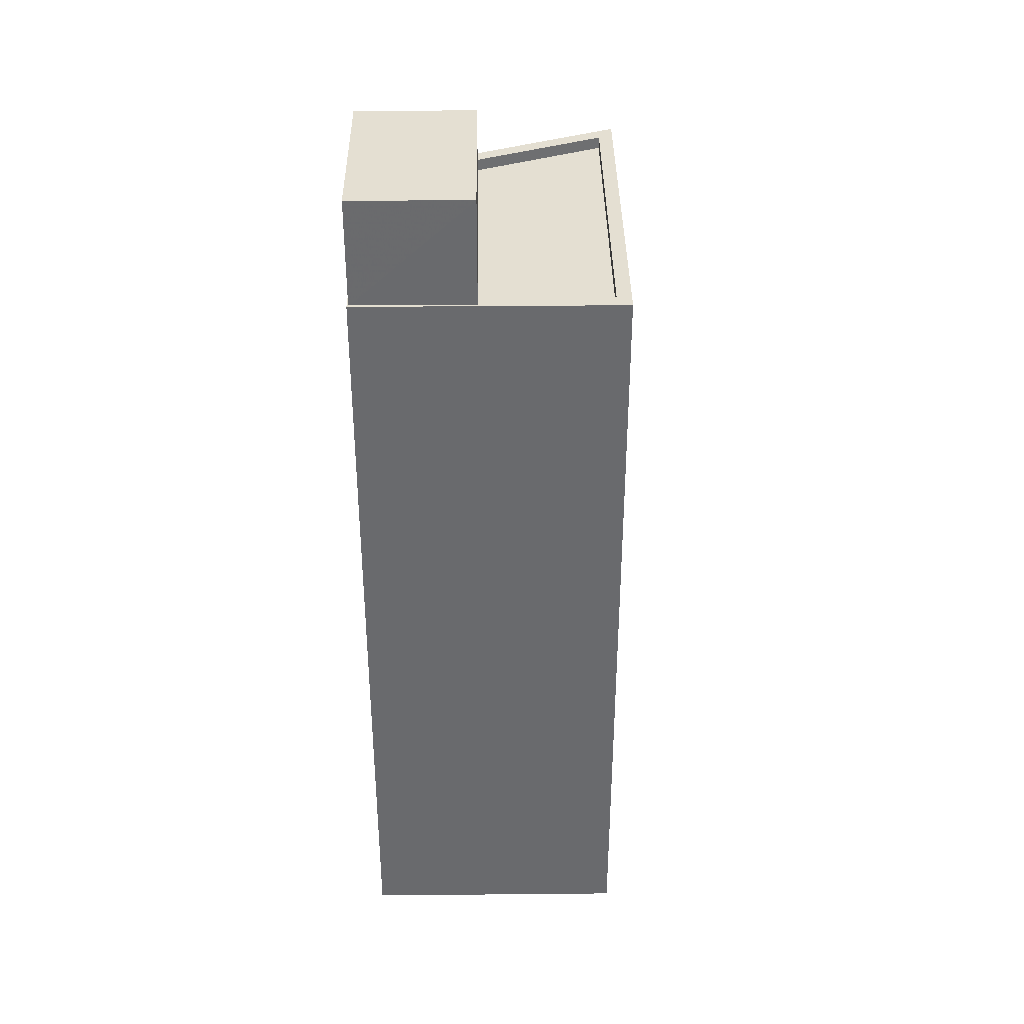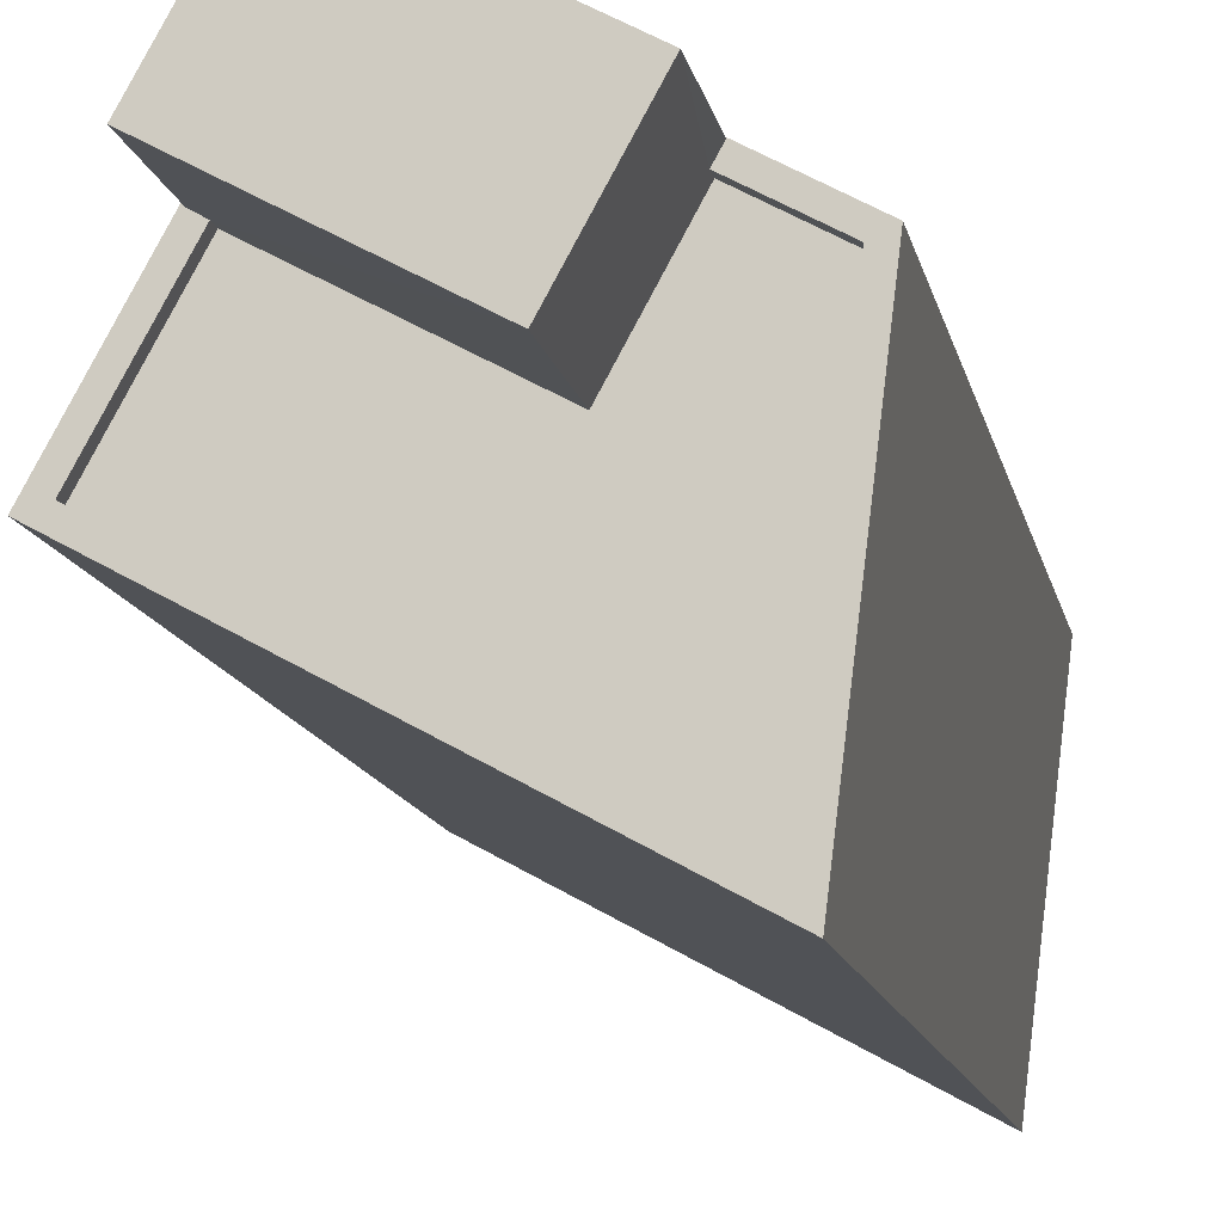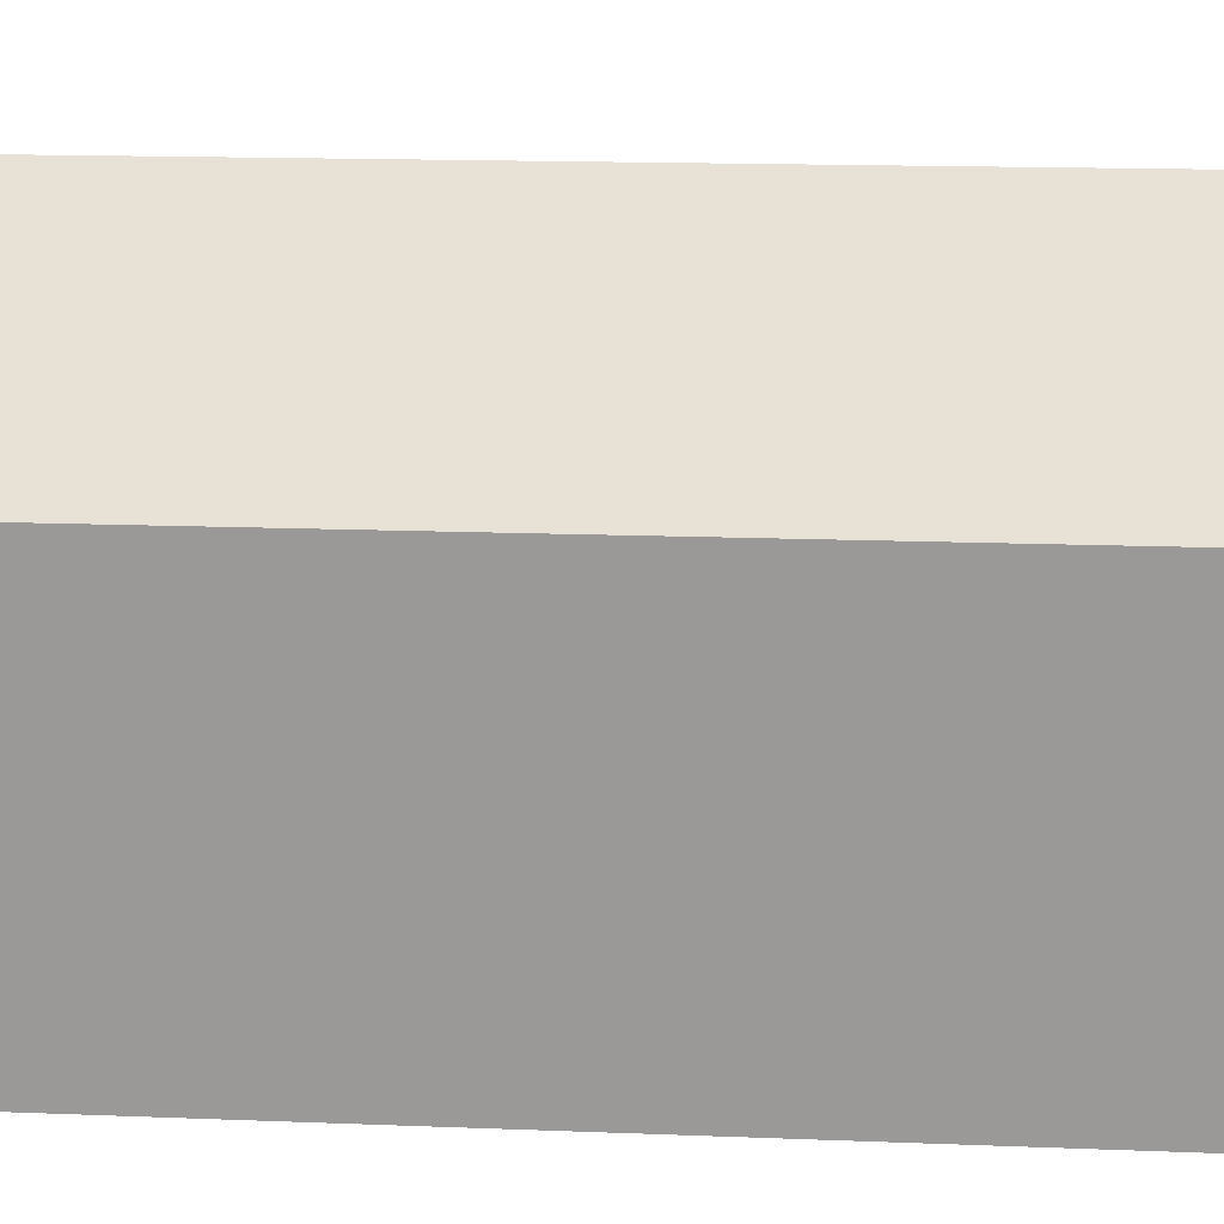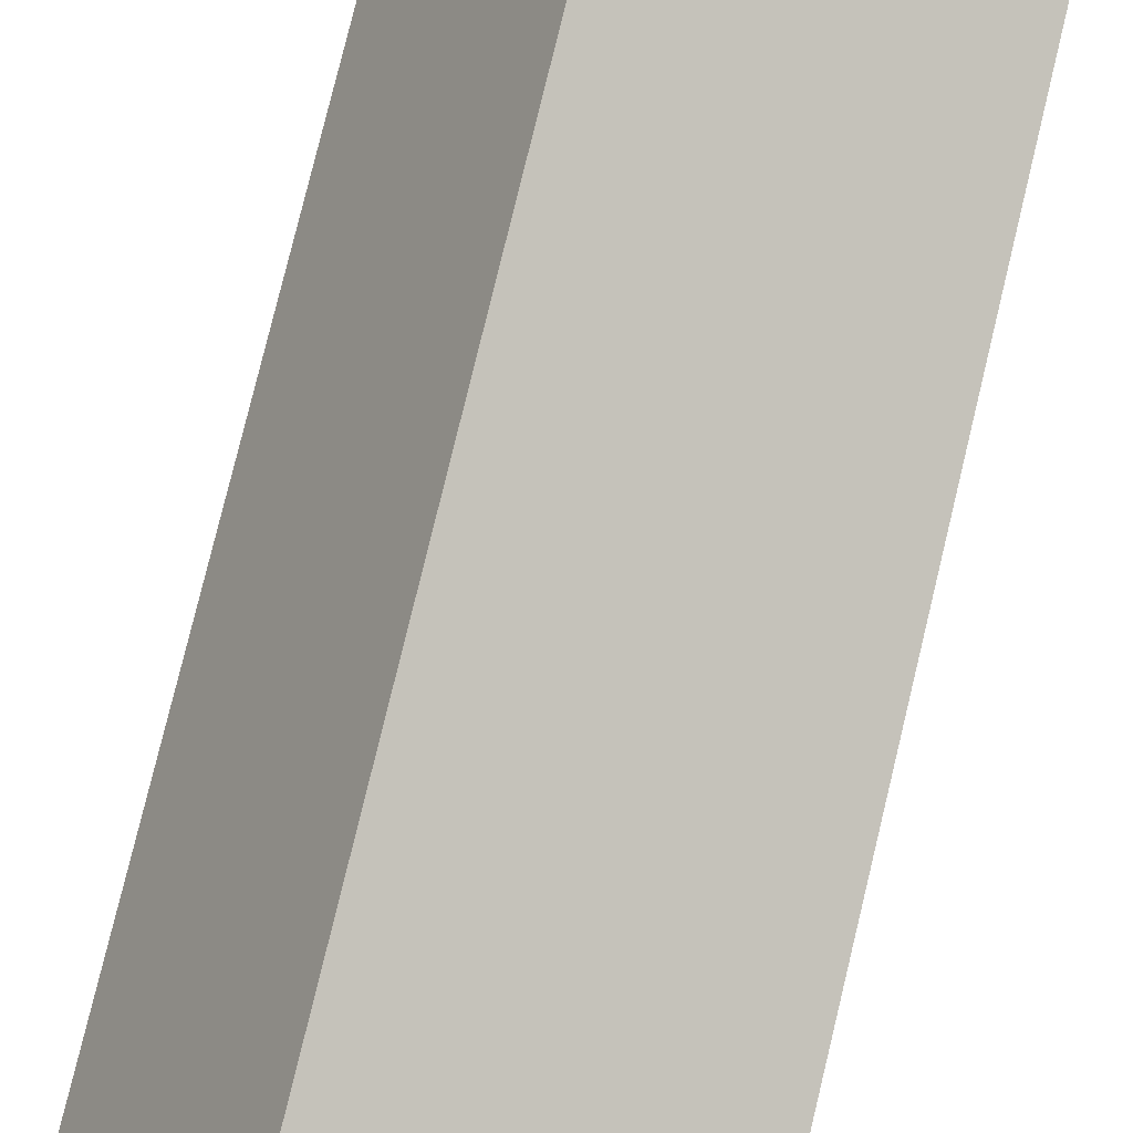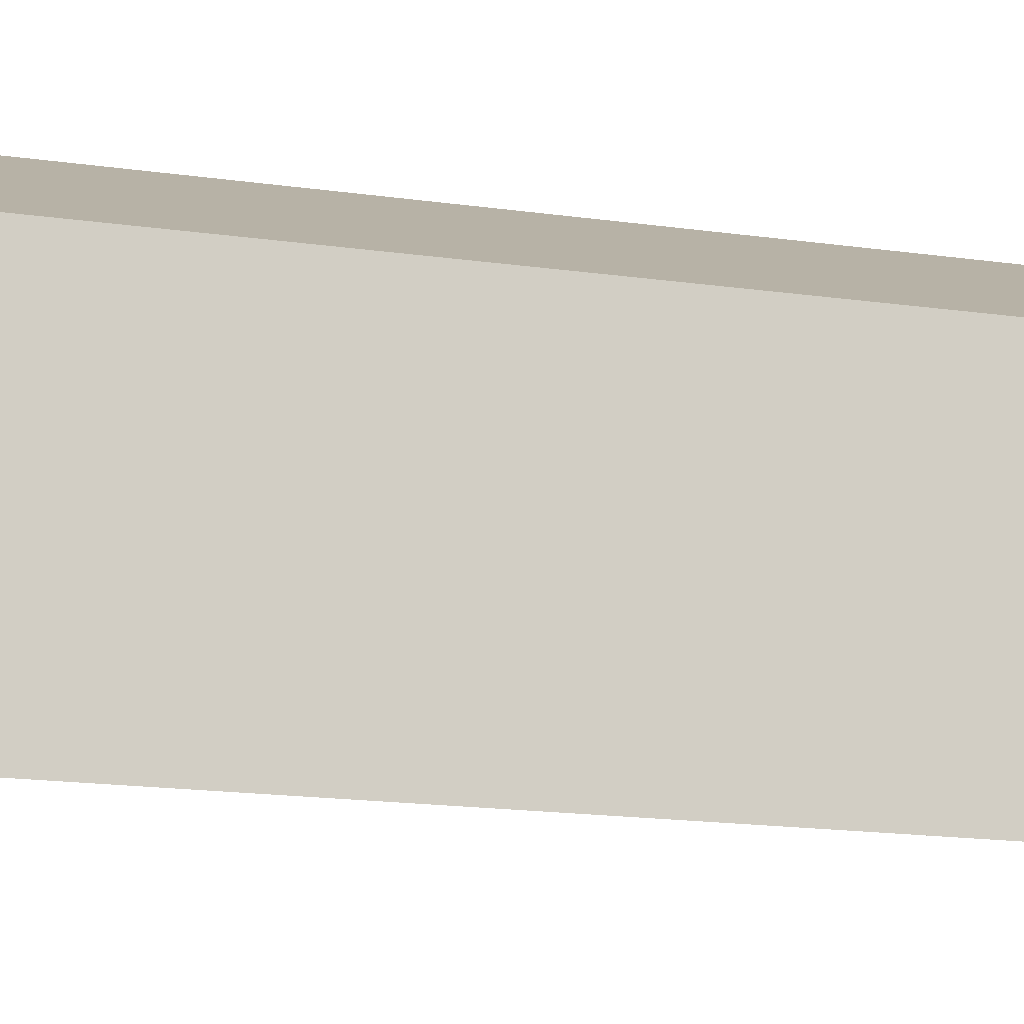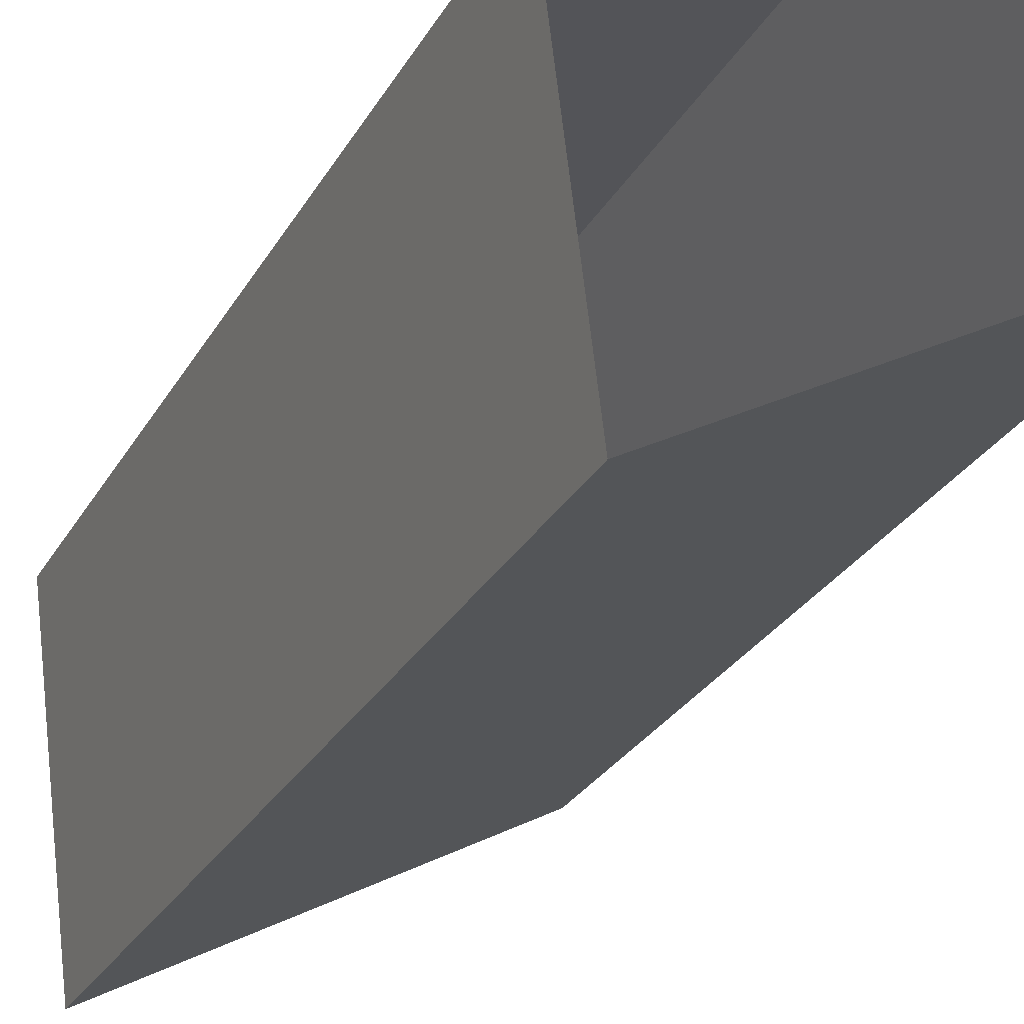
<metadata>
{"format":"obj","ext":"obj","renderer":"f3d","projection":"perspective","resolution":1024,"background":"white","views":[{"elev":36.9,"azim":-119.3,"up":"+Z"},{"elev":-12.1,"azim":10.6,"up":"+Y"},{"elev":13.0,"azim":95.7,"up":"+Y"},{"elev":79.2,"azim":13.6,"up":"+Y"},{"elev":-17.4,"azim":74.2,"up":"+Y"},{"elev":-25.8,"azim":157.3,"up":"+Y"}]}
</metadata>
<code>
v -1.146e+04 -3.429e+04 35.37
v -1.145e+04 -3.429e+04 35.37
v -1.145e+04 -3.43e+04 35.37
v -1.146e+04 -3.429e+04 35.37
v -1.145e+04 -3.429e+04 51.73
v -1.145e+04 -3.429e+04 51.73
v -1.145e+04 -3.43e+04 51.73
v -1.146e+04 -3.429e+04 51.73
v -1.145e+04 -3.429e+04 51.73
v -1.146e+04 -3.429e+04 51.73
v -1.146e+04 -3.429e+04 51.98
v -1.146e+04 -3.429e+04 51.98
v -1.146e+04 -3.429e+04 51.98
v -1.145e+04 -3.43e+04 51.98
v -1.145e+04 -3.43e+04 51.98
v -1.145e+04 -3.429e+04 51.98
v -1.145e+04 -3.429e+04 51.98
v -1.145e+04 -3.429e+04 51.98
v -1.145e+04 -3.429e+04 51.98
v -1.146e+04 -3.429e+04 51.98
v -1.146e+04 -3.429e+04 51.98
v -1.146e+04 -3.429e+04 51.98
v -1.146e+04 -3.429e+04 51.98
v -1.145e+04 -3.429e+04 54.2
v -1.146e+04 -3.429e+04 54.2
v -1.146e+04 -3.429e+04 54.2
v -1.145e+04 -3.429e+04 54.2
f 1 2 3
f 1 4 2
f 5 6 7
f 7 6 8
f 5 9 6
f 8 6 10
f 11 12 13
f 14 15 16
f 17 14 16
f 18 19 17
f 18 16 13
f 12 18 13
f 18 17 16
f 13 20 21
f 20 15 14
f 13 21 11
f 21 22 23
f 14 22 20
f 20 22 21
f 24 25 26
f 27 24 26
f 17 5 7
f 14 17 7
f 22 7 8
f 22 14 7
f 10 22 8
f 10 23 22
f 19 5 17
f 19 9 5
f 20 1 3
f 15 20 3
f 20 13 4
f 1 20 4
f 13 16 2
f 4 13 2
f 15 3 2
f 16 15 2
f 26 25 11
f 26 11 21
f 25 12 11
f 18 25 24
f 18 12 25
f 6 19 27
f 27 19 24
f 6 9 19
f 24 19 18
f 10 6 23
f 21 23 26
f 26 23 27
f 23 6 27

</code>
